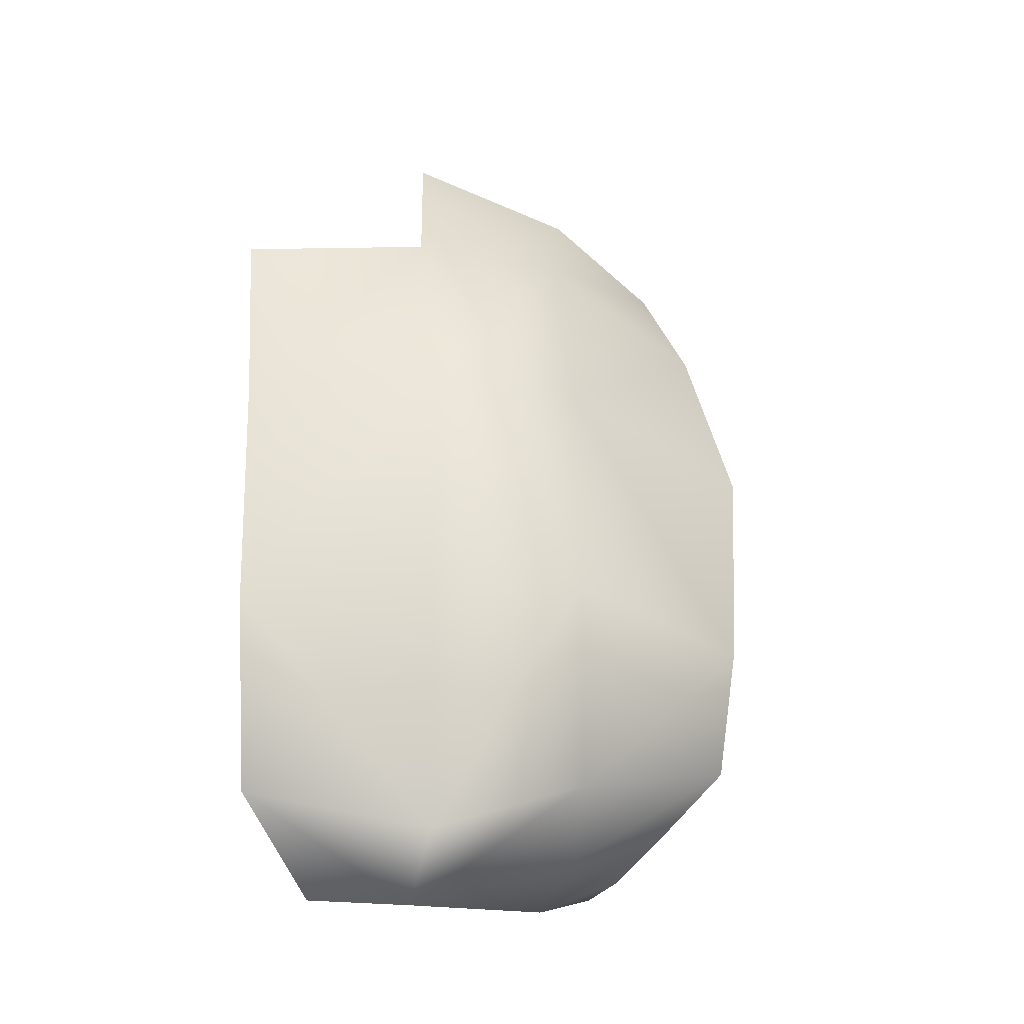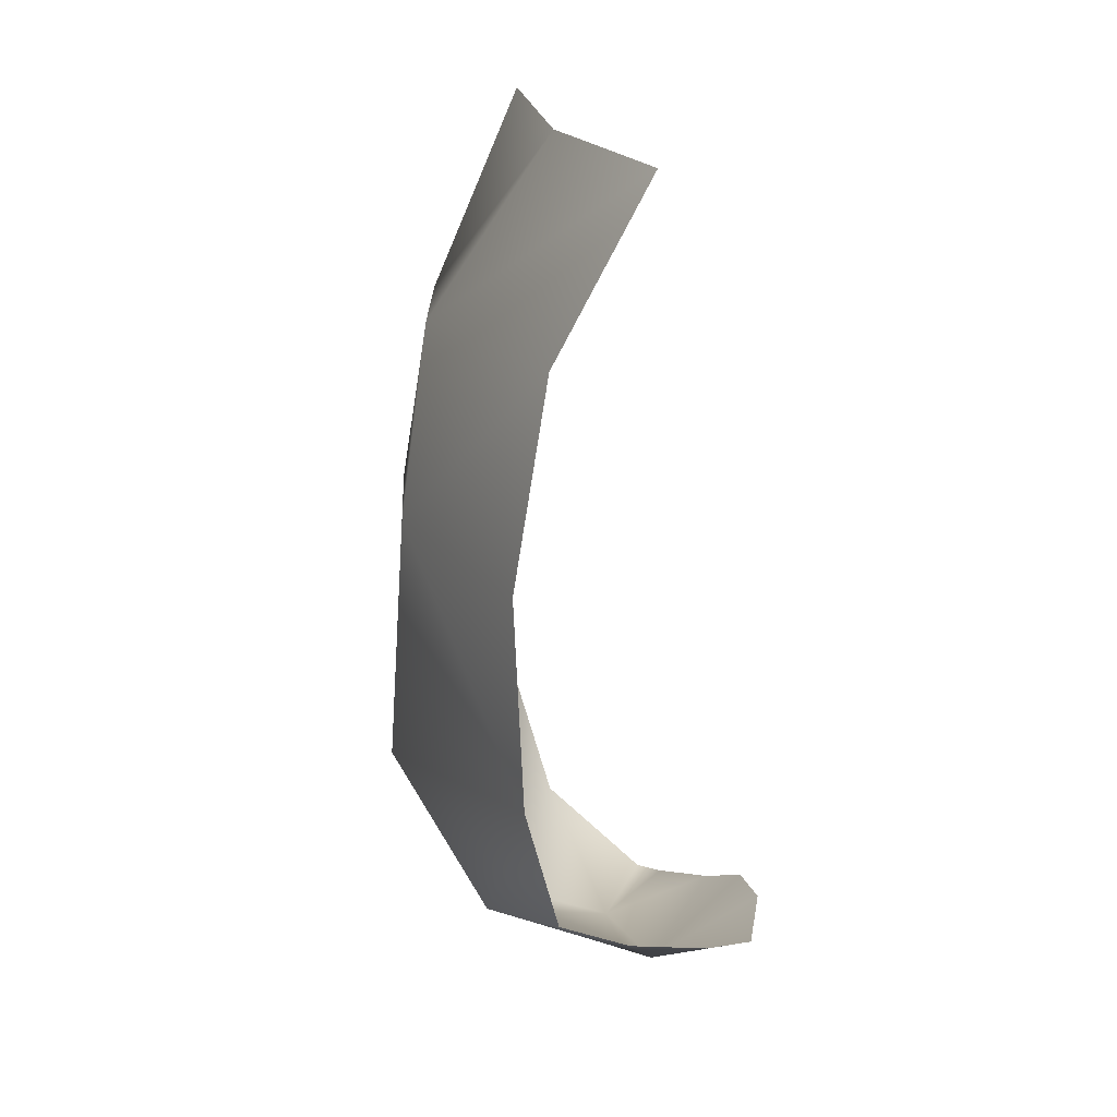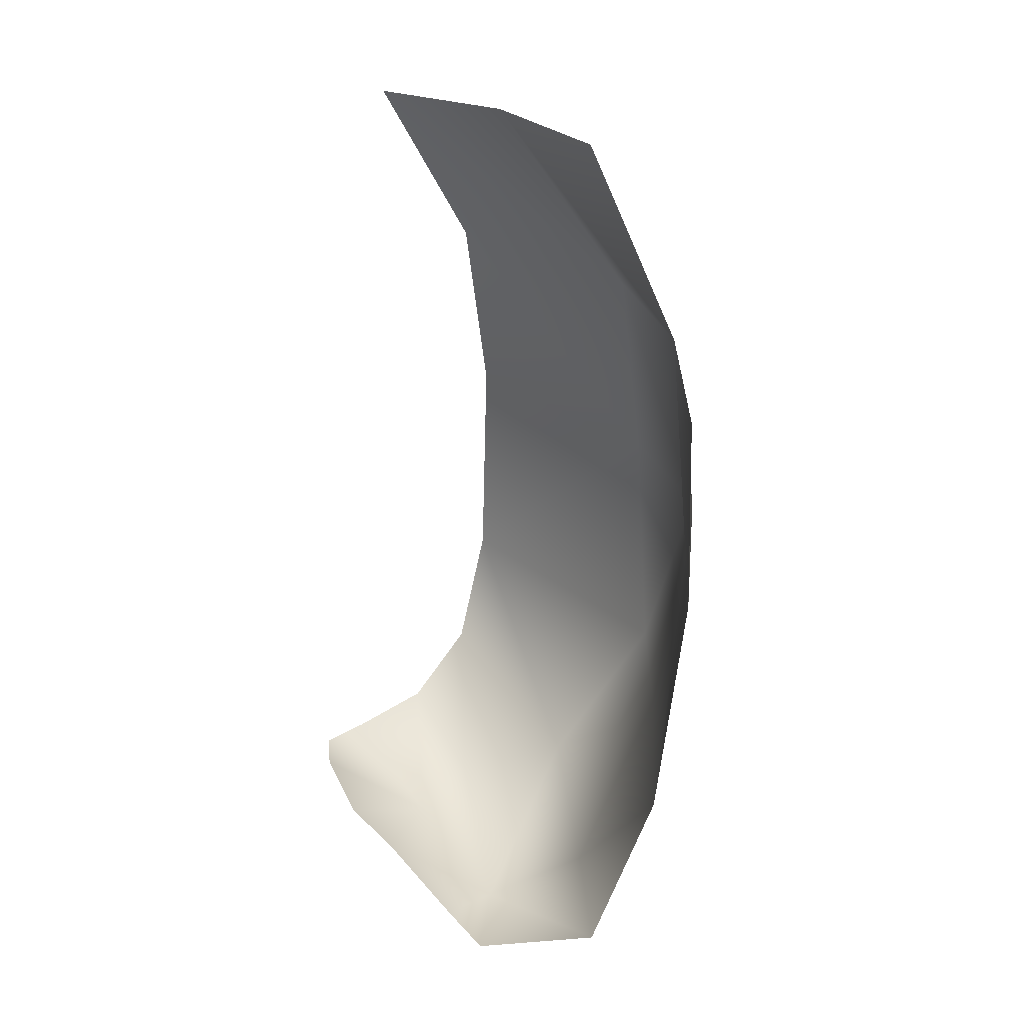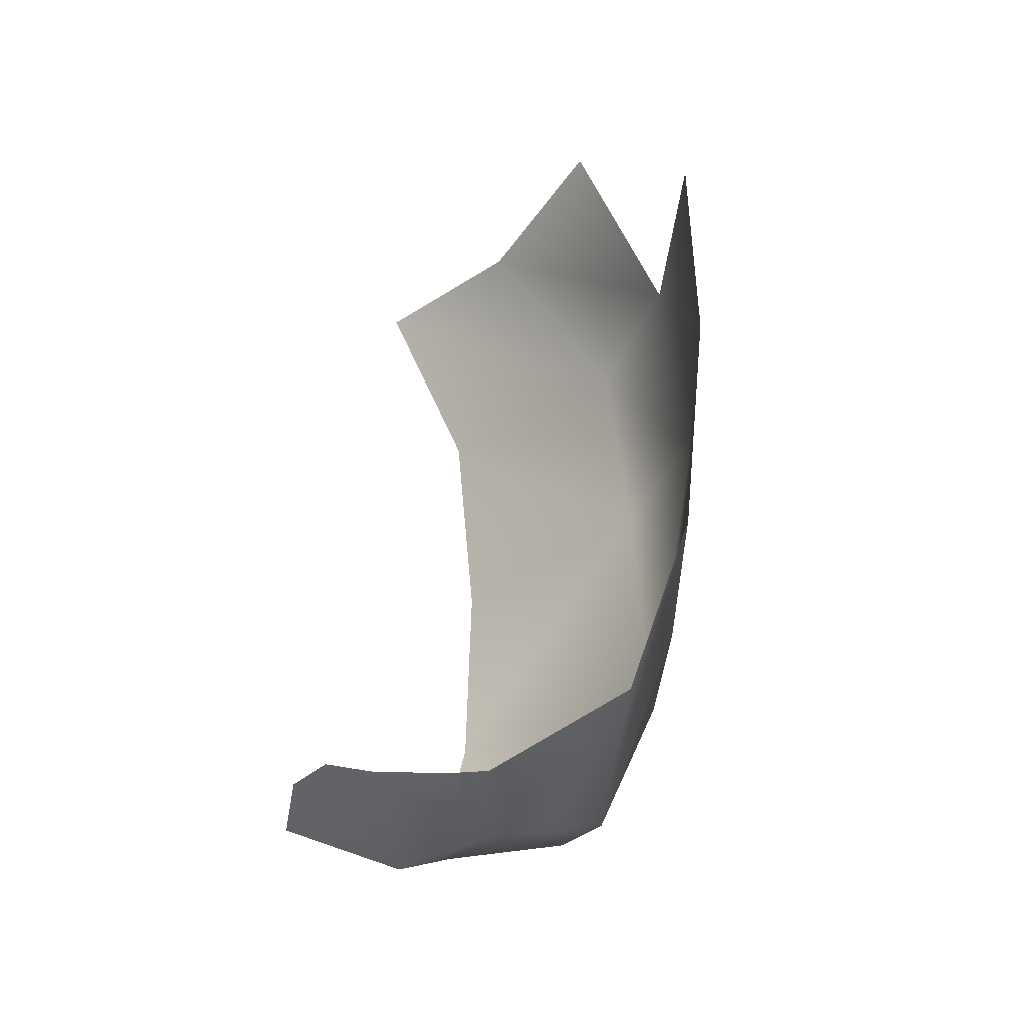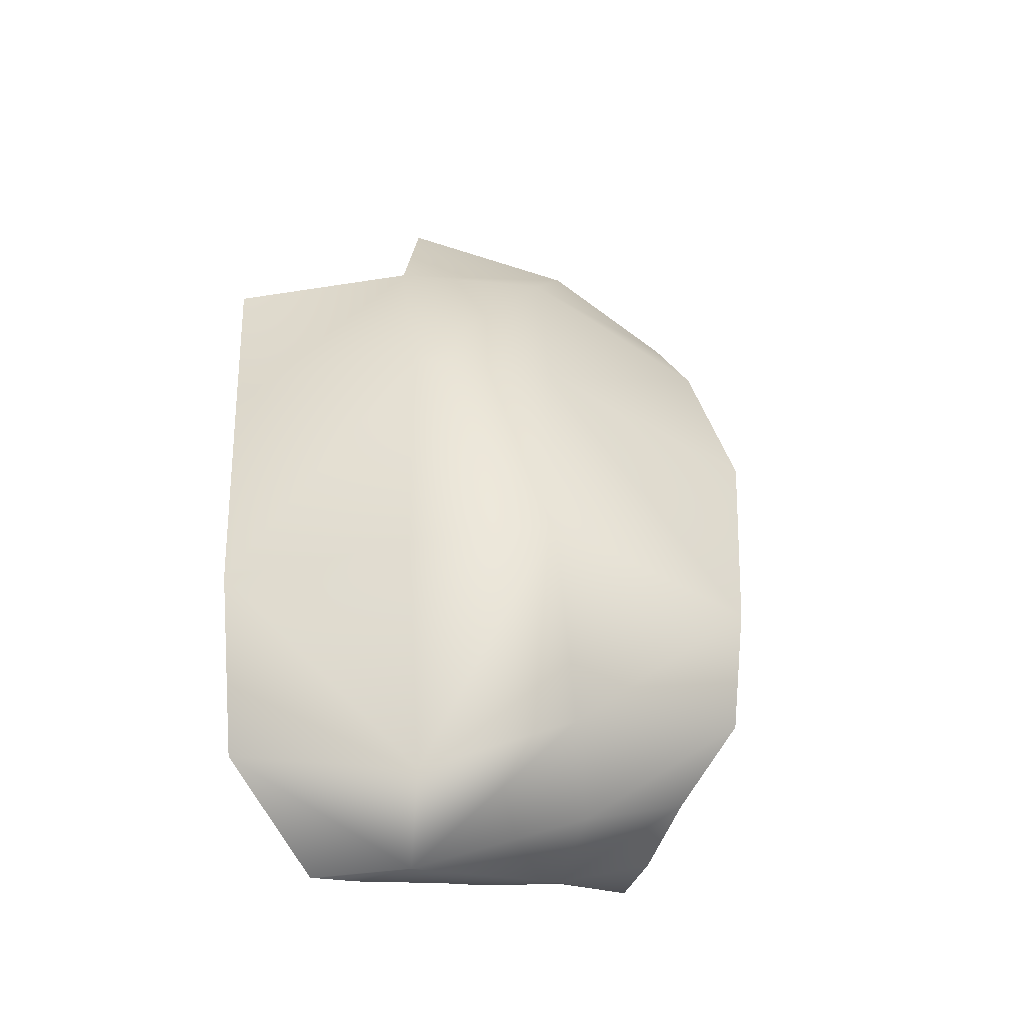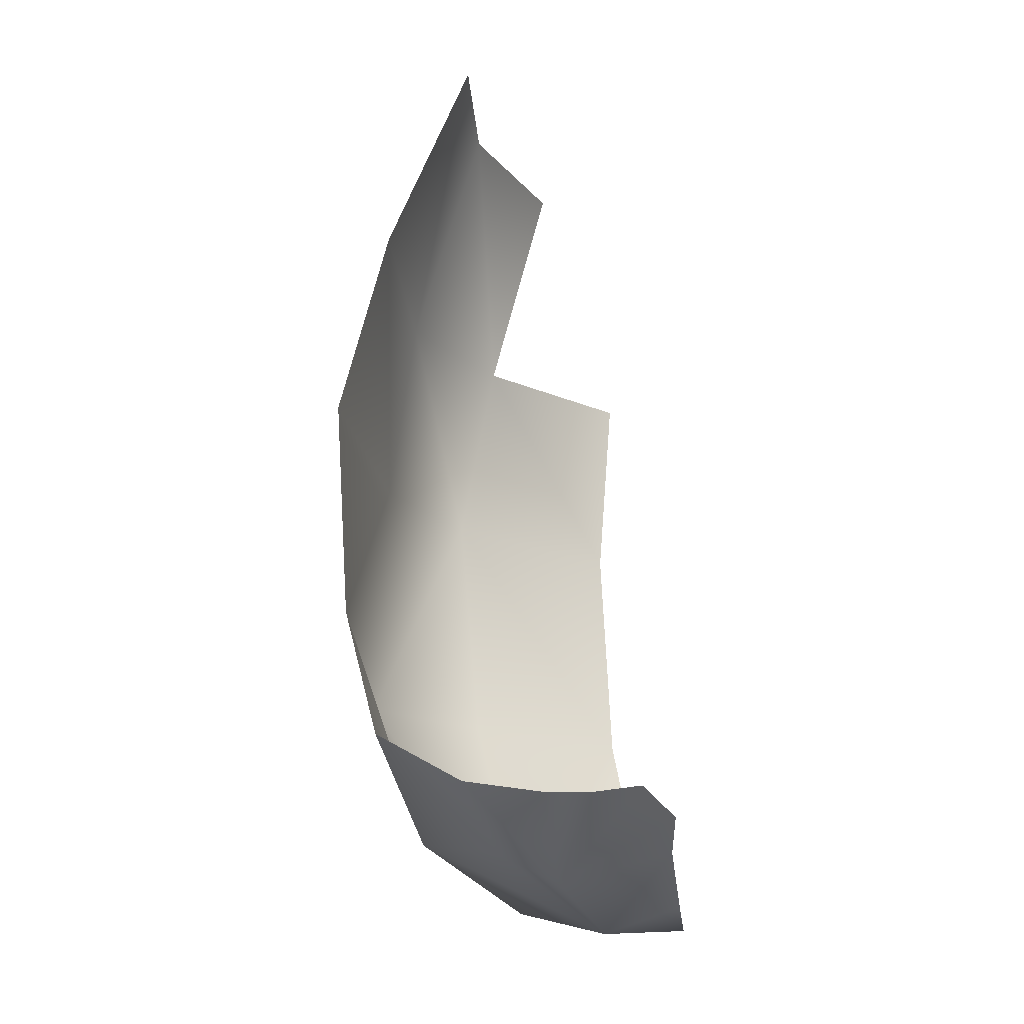
<metadata>
{"format":"obj","ext":"obj","renderer":"f3d","projection":"perspective","resolution":1024,"background":"white","views":[{"elev":-35.7,"azim":-162.8,"up":"+Y"},{"elev":19.4,"azim":-58.2,"up":"+Y"},{"elev":28.8,"azim":105.3,"up":"+Y"},{"elev":-37.1,"azim":101.1,"up":"+Y"},{"elev":-47.8,"azim":-153.9,"up":"+Y"},{"elev":-20.3,"azim":-22.1,"up":"+Y"}]}
</metadata>
<code>
o D16C_CDP
v -46.31 18.45 -3.9
v -47.15 19.03 -2.678
v -47.36 20.04 -2.849
v -46.31 18.45 -3.9
v -47.36 20.04 -2.849
v -46.52 19.76 -4.678
v -46.31 18.45 -3.9
v -45.24 18.02 -4.384
v -44.8 17.77 -3.639
v -46.31 18.45 -3.9
v -44.8 17.77 -3.639
v -46 18.25 -3.043
v -46.05 24.86 -3.408
v -44.99 24.98 -4.411
v -45.25 23.35 -5.065
v -46.05 24.86 -3.408
v -45.25 23.35 -5.065
v -46.29 23.35 -4.414
v -46.46 21.77 -4.563
v -46.52 19.76 -4.678
v -47.36 20.04 -2.849
v -46.46 21.77 -4.563
v -47.36 20.04 -2.849
v -47.48 21.77 -2.864
v -46.46 21.77 -4.563
v -47.48 21.77 -2.864
v -47.1 23.35 -2.789
v -46.46 21.77 -4.563
v -47.1 23.35 -2.789
v -46.29 23.35 -4.414
v -46.52 19.76 -4.678
v -45.42 19.77 -4.984
v -45.24 18.02 -4.384
v -46.52 19.76 -4.678
v -45.24 18.02 -4.384
v -46.31 18.45 -3.9
v -46 18.25 -3.043
v -46.54 18.66 -2.399
v -47.15 19.03 -2.678
v -46 18.25 -3.043
v -47.15 19.03 -2.678
v -46.31 18.45 -3.9
v -46 18.25 -3.043
v -45.6 18 -2.734
v -46.54 18.66 -2.399
v -43.86 18.32 -4.82
v -44 17.86 -3.779
v -44.8 17.77 -3.639
v -43.86 18.32 -4.82
v -44.8 17.77 -3.639
v -45.24 18.02 -4.384
v -43.93 21.72 -5.501
v -45.5 21.77 -5.233
v -45.25 23.35 -5.065
v -43.93 21.72 -5.501
v -45.25 23.35 -5.065
v -43.8 23.35 -5.48
v -43.93 19.78 -5.297
v -45.42 19.77 -4.984
v -45.5 21.77 -5.233
v -43.93 19.78 -5.297
v -45.5 21.77 -5.233
v -43.93 21.72 -5.501
v -44 17.86 -3.779
v -44.21 18 -3.427
v -44.8 17.77 -3.639
v -46.29 23.35 -4.414
v -47.1 23.35 -2.789
v -46.61 24.75 -2.218
v -46.29 23.35 -4.414
v -46.61 24.75 -2.218
v -46.05 24.86 -3.408
v -46.29 23.35 -4.414
v -45.25 23.35 -5.065
v -45.5 21.77 -5.233
v -46.29 23.35 -4.414
v -45.5 21.77 -5.233
v -46.46 21.77 -4.563
v -44.8 17.77 -3.639
v -45.6 18 -2.734
v -46 18.25 -3.043
v -44.8 17.77 -3.639
v -44.61 18.31 -2.75
v -45.6 18 -2.734
v -44.8 17.77 -3.639
v -44.21 18 -3.427
v -44.61 18.31 -2.75
v -45.5 21.77 -5.233
v -45.42 19.77 -4.984
v -46.52 19.76 -4.678
v -45.5 21.77 -5.233
v -46.52 19.76 -4.678
v -46.46 21.77 -4.563
v -45.24 18.02 -4.384
v -45.42 19.77 -4.984
v -43.93 19.78 -5.297
v -45.24 18.02 -4.384
v -43.93 19.78 -5.297
v -43.86 18.32 -4.82
v -45.6 18 -2.734
v -44.77 18.51 -2.342
v -45.25 18.64 -1.938
v -45.6 18 -2.734
v -45.75 18.51 -1.742
v -46.06 18.53 -1.973
v -45.6 18 -2.734
v -46.06 18.53 -1.973
v -46.54 18.66 -2.399
v -44.61 18.31 -2.75
v -44.77 18.51 -2.342
v -45.6 18 -2.734
v -45.25 18.64 -1.938
v -45.75 18.51 -1.742
v -45.6 18 -2.734
f 1 2 3
f 4 5 6
f 7 8 9
f 10 11 12
f 13 14 15
f 16 17 18
f 19 20 21
f 22 23 24
f 25 26 27
f 28 29 30
f 31 32 33
f 34 35 36
f 37 38 39
f 40 41 42
f 43 44 45
f 46 47 48
f 49 50 51
f 52 53 54
f 55 56 57
f 58 59 60
f 61 62 63
f 64 65 66
f 67 68 69
f 70 71 72
f 73 74 75
f 76 77 78
f 79 80 81
f 82 83 84
f 85 86 87
f 88 89 90
f 91 92 93
f 94 95 96
f 97 98 99
f 100 101 102
f 103 104 105
f 106 107 108
f 109 110 111
f 112 113 114

</code>
